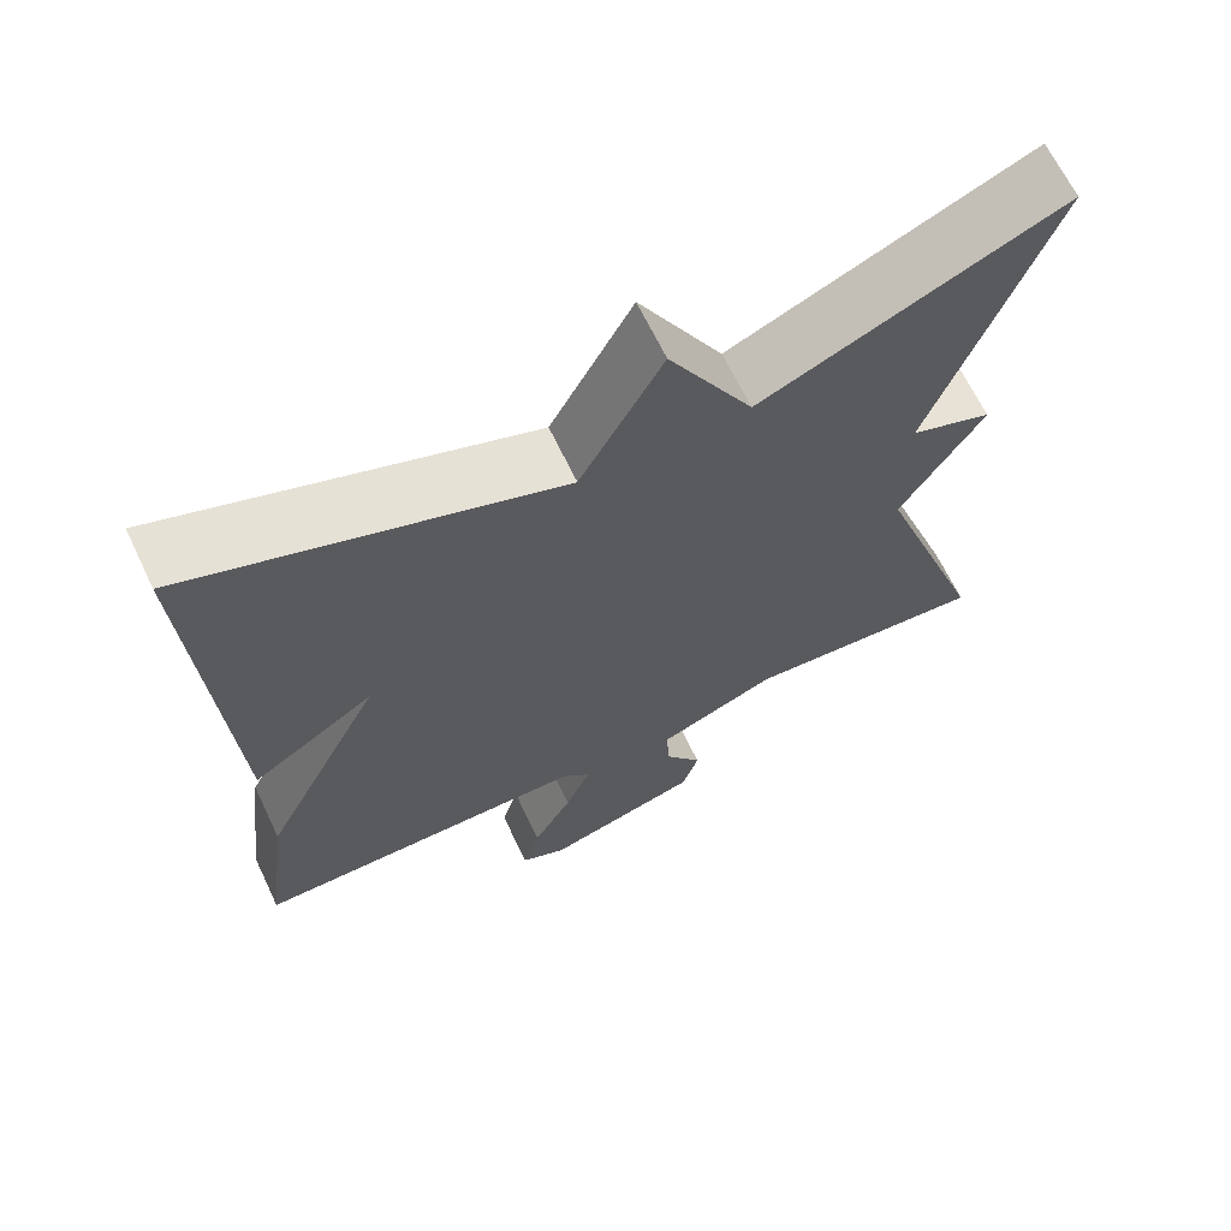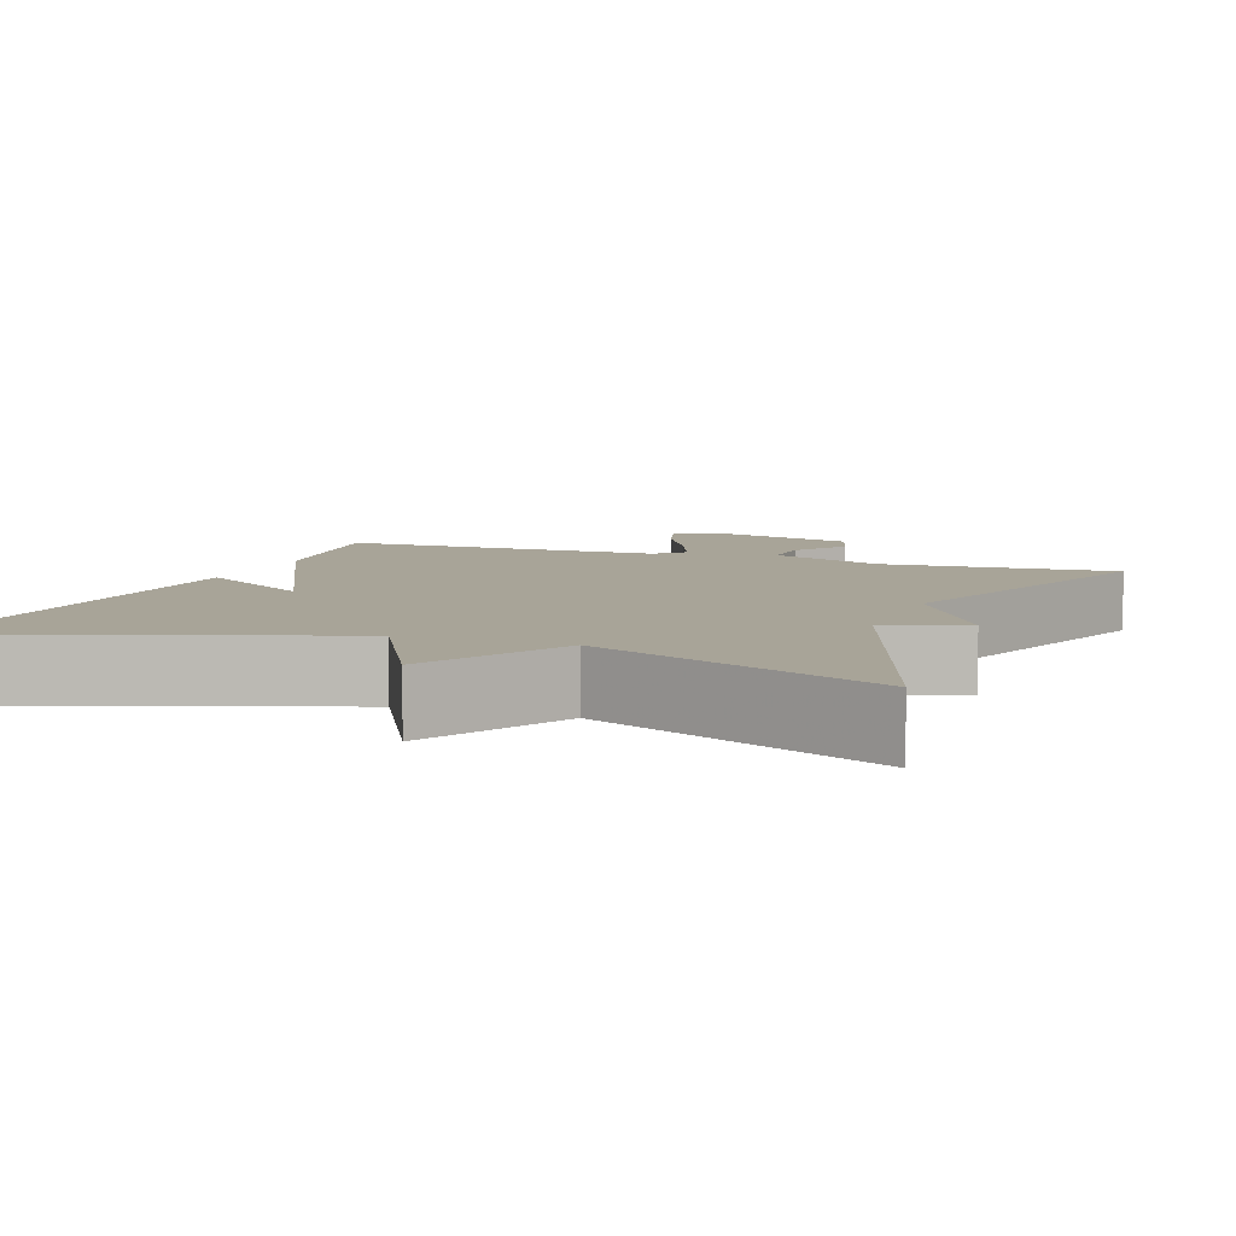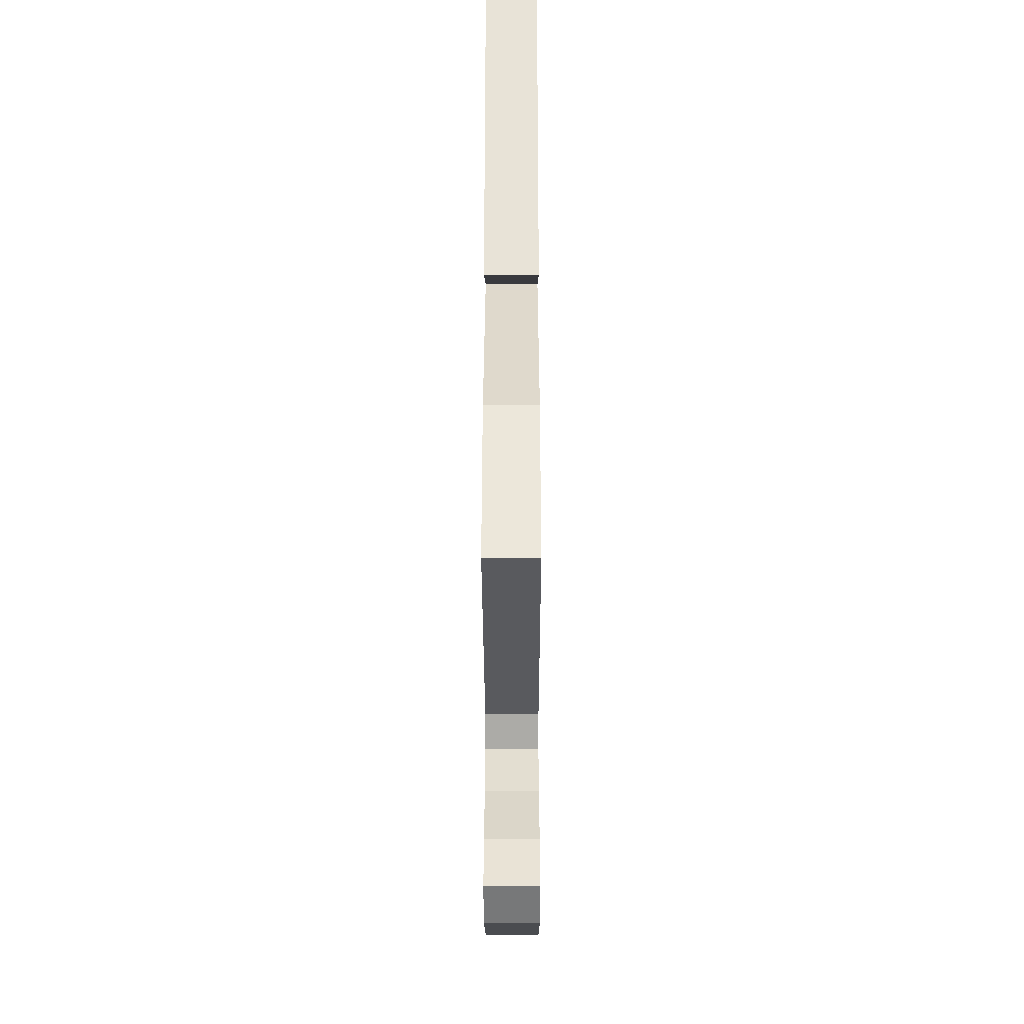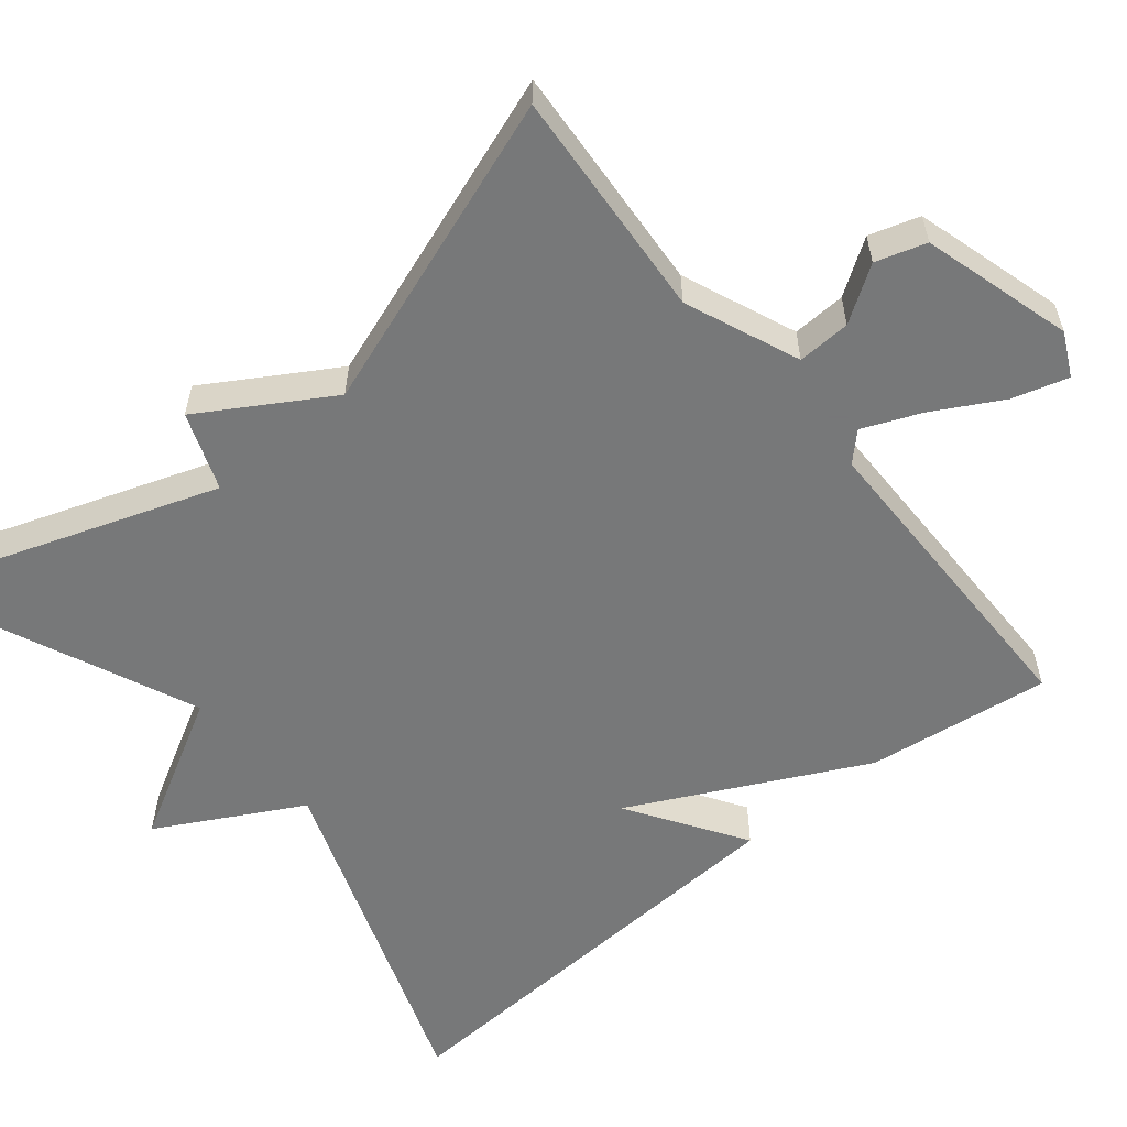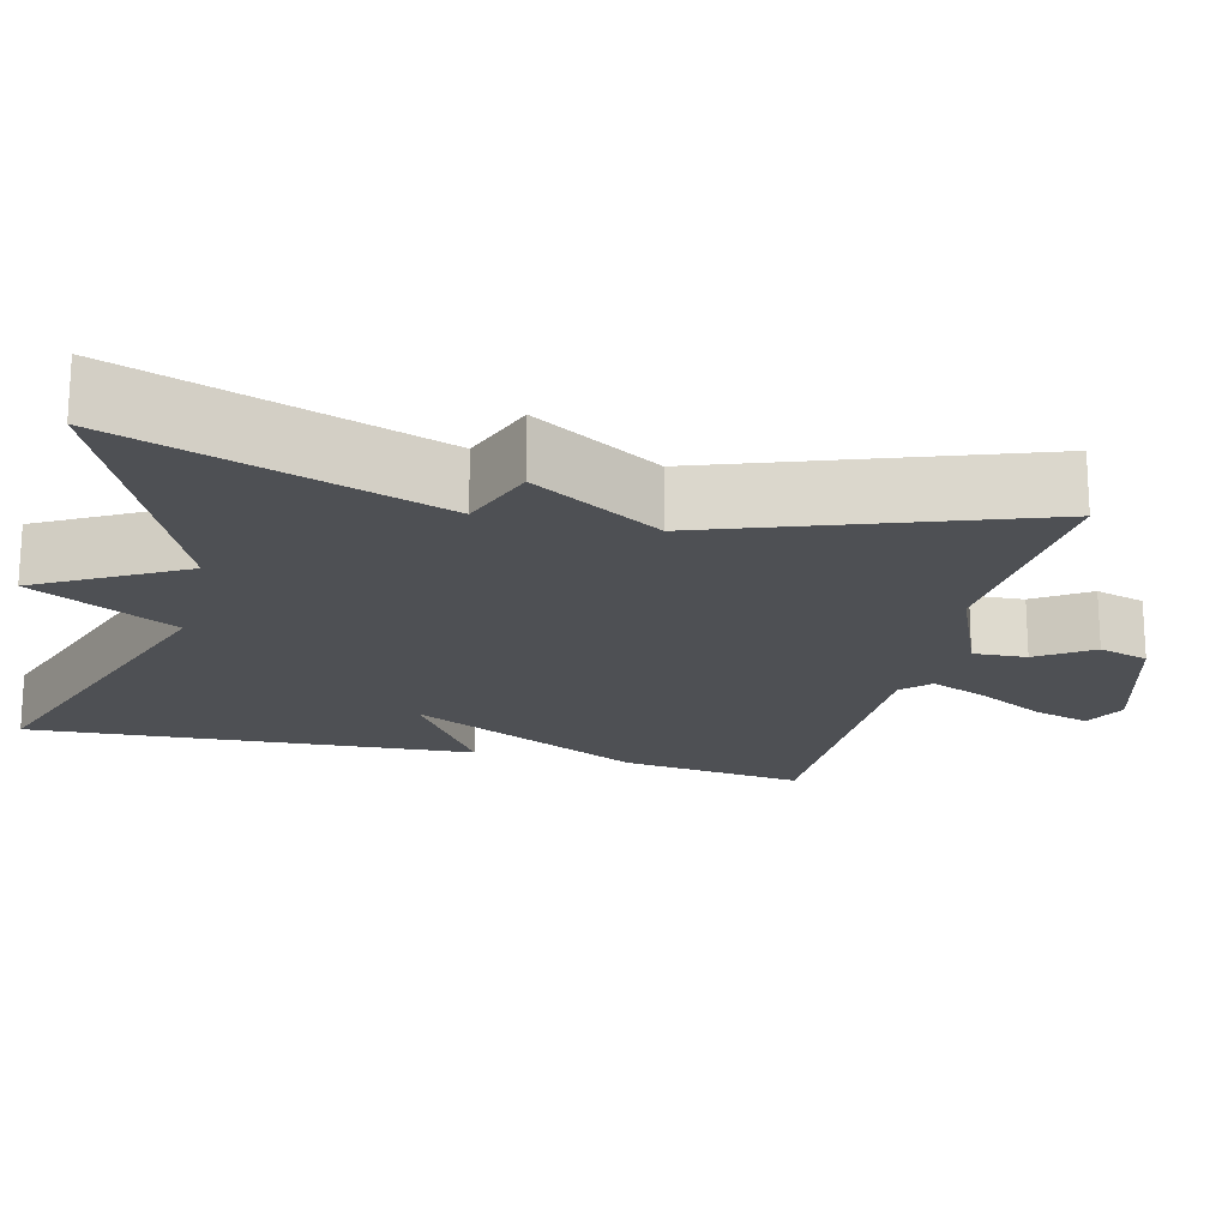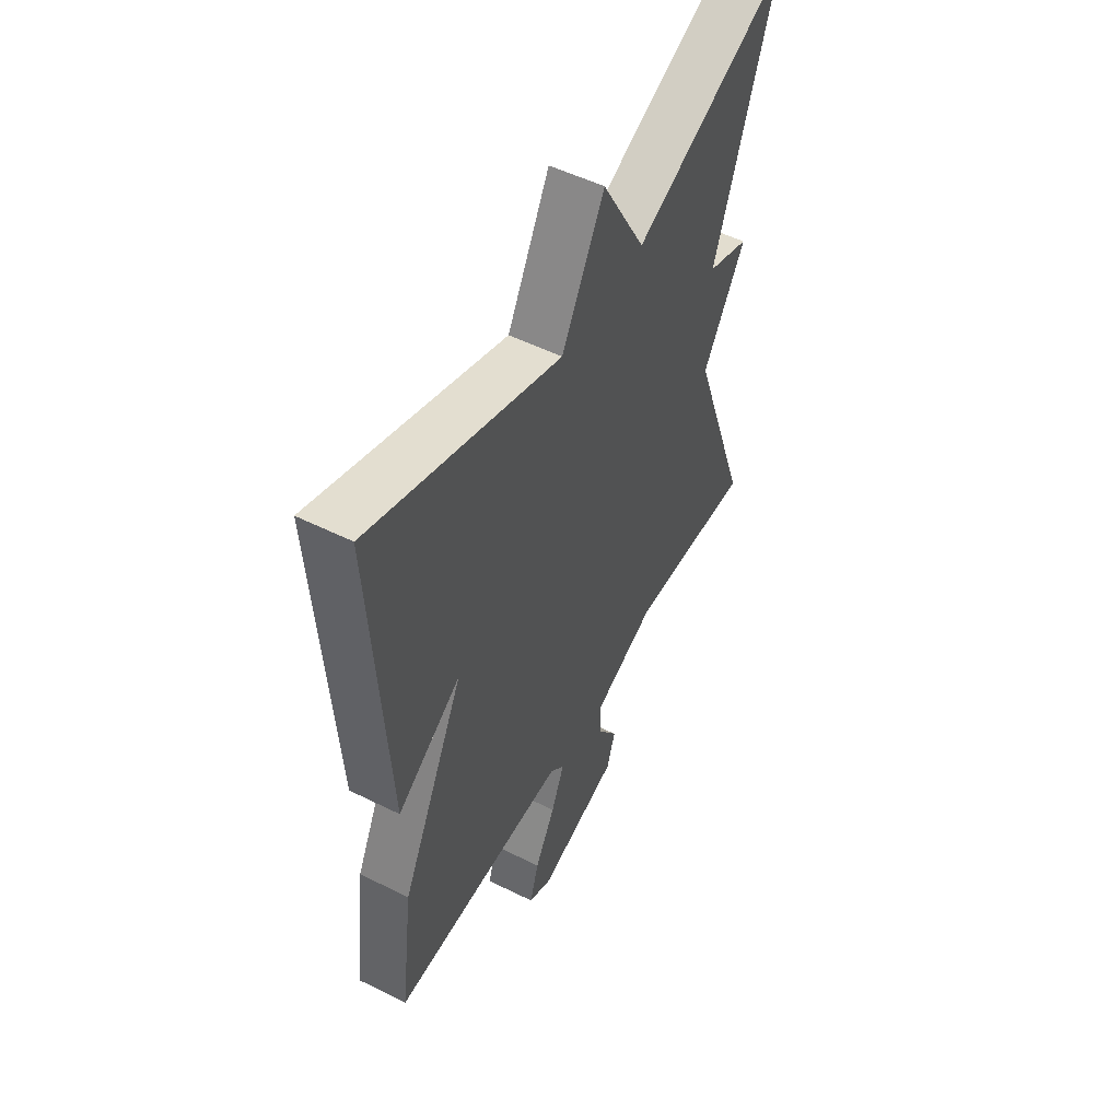
<metadata>
{"format":"obj","ext":"obj","renderer":"f3d","projection":"perspective","resolution":1024,"background":"white","views":[{"elev":66.6,"azim":-25.6,"up":"+Z"},{"elev":7.0,"azim":20.5,"up":"+Y"},{"elev":-31.2,"azim":-89.9,"up":"+Z"},{"elev":-57.3,"azim":129.3,"up":"+Y"},{"elev":-19.0,"azim":76.4,"up":"+Y"},{"elev":52.9,"azim":-61.9,"up":"+Z"}]}
</metadata>
<code>
v -0.5 0.07 -0.5
v -0.469 0.07 -0.266
v -0.321 0.07 0.031
v -0.469 0.07 -0.066
v -0.5 0.07 0.5
v -0.06 0.07 0.342
v 0.039 0.07 0.525
v 0.14 0.07 0.342
v 0.5 0.07 0.5
v 0.36 0.07 0.1
v 0.459 0.07 0.063
v 0.36 0.07 -0.1
v 0.5 0.07 -0.5
v 0.205 0.07 -0.479
v 0.06 0.07 -0.539
v 0.063 0.07 -0.607
v 0.109 0.07 -0.676
v 0.089 0.07 -0.74
v -0.102 0.07 -0.795
v -0.157 0.07 -0.768
v -0.136 0.07 -0.697
v -0.088 0.07 -0.61
v -0.057 0.07 -0.536
v -0.091 0.07 -0.502
v -0.5 0 -0.5
v -0.469 0 -0.266
v -0.321 0 0.031
v -0.469 0 -0.066
v -0.5 0 0.5
v -0.06 0 0.342
v 0.039 0 0.525
v 0.14 0 0.342
v 0.5 0 0.5
v 0.36 0 0.1
v 0.459 0 0.063
v 0.36 0 -0.1
v 0.5 0 -0.5
v 0.205 0 -0.479
v 0.06 0 -0.539
v 0.063 0 -0.607
v 0.109 0 -0.676
v 0.089 0 -0.74
v -0.102 0 -0.795
v -0.157 0 -0.768
v -0.136 0 -0.697
v -0.088 0 -0.61
v -0.057 0 -0.536
v -0.091 0 -0.502
f 20 21 22
f 19 20 22
f 18 19 22
f 17 18 22
f 16 17 22
f 15 16 22 23
f 14 15 23 24
f 12 13 14
f 10 11 12
f 1 2 3
f 24 1 3
f 14 24 3
f 12 14 3
f 10 12 3
f 6 7 8
f 3 4 5 6
f 3 6 8
f 3 8 9 10
f 46 45 44
f 46 44 43
f 46 43 42
f 46 42 41
f 46 41 40
f 47 46 40 39
f 48 47 39 38
f 38 37 36
f 36 35 34
f 27 26 25
f 27 25 48
f 27 48 38
f 27 38 36
f 27 36 34
f 32 31 30
f 30 29 28 27
f 32 30 27
f 34 33 32 27
f 1 25 26 2
f 2 26 27 3
f 3 27 28 4
f 4 28 29 5
f 5 29 30 6
f 6 30 31 7
f 7 31 32 8
f 8 32 33 9
f 9 33 34 10
f 10 34 35 11
f 11 35 36 12
f 12 36 37 13
f 13 37 38 14
f 14 38 39 15
f 15 39 40 16
f 16 40 41 17
f 17 41 42 18
f 18 42 43 19
f 19 43 44 20
f 20 44 45 21
f 21 45 46 22
f 22 46 47 23
f 23 47 48 24
f 24 48 25 1

</code>
